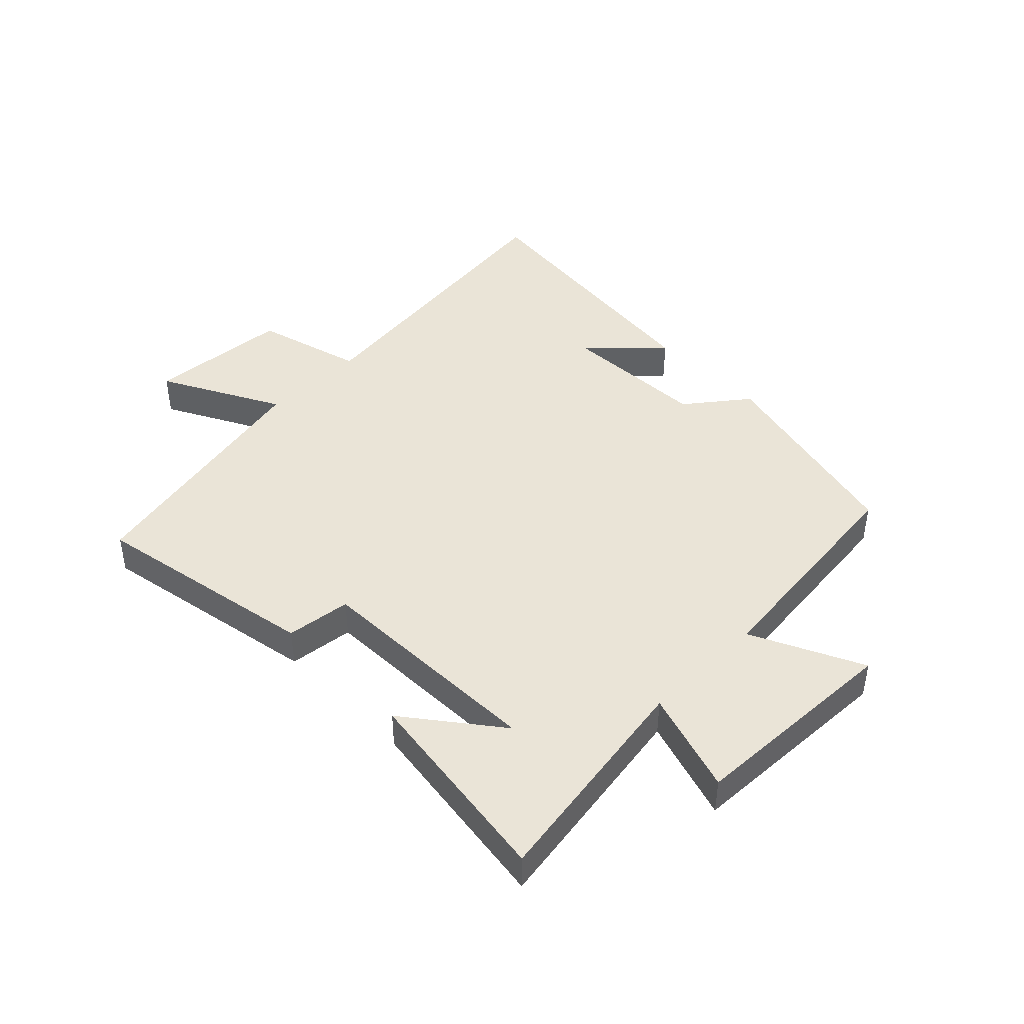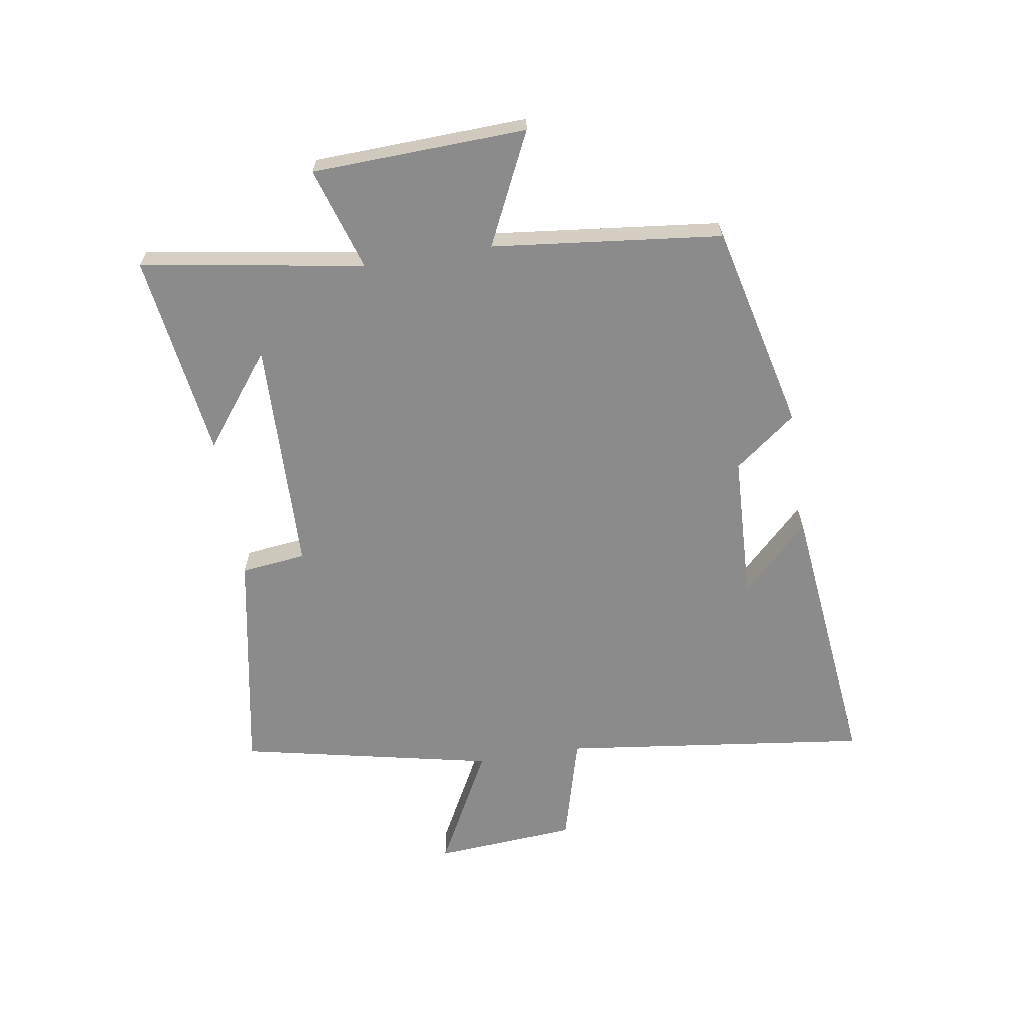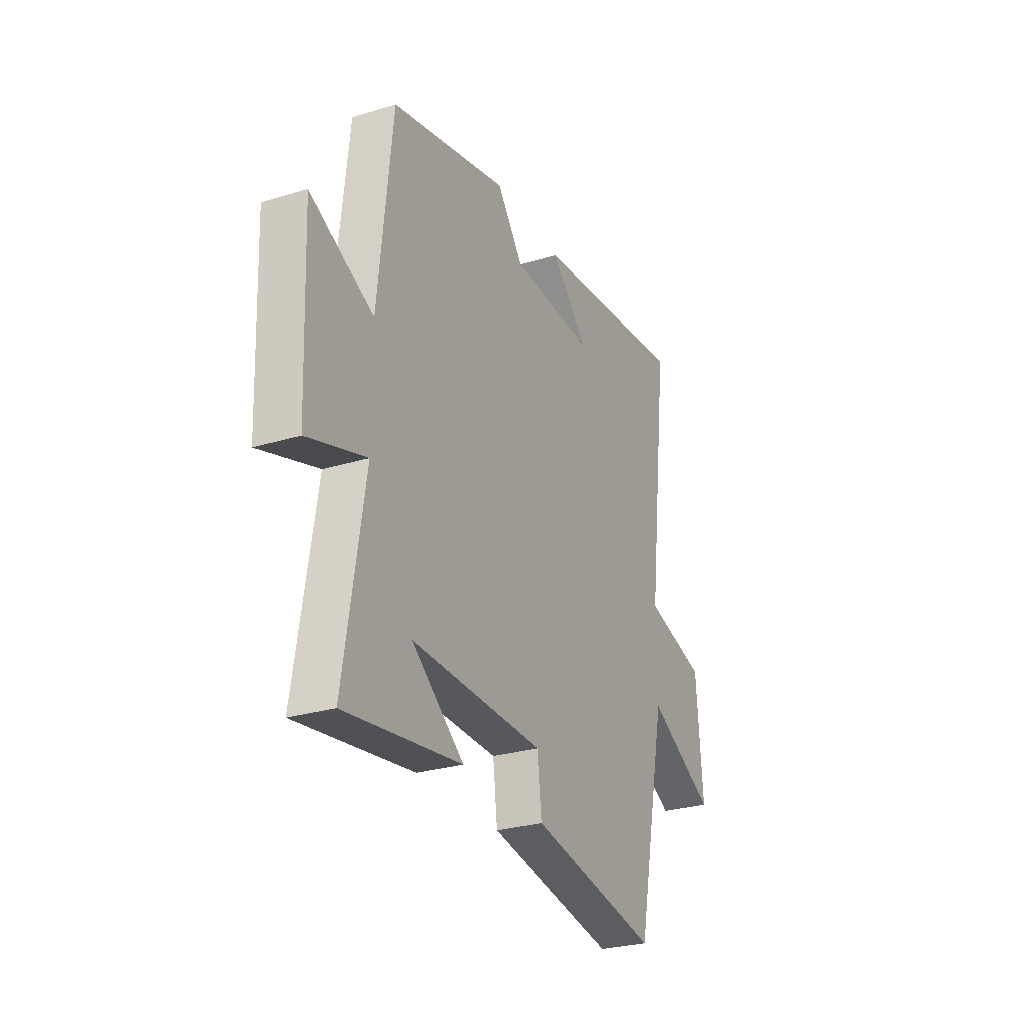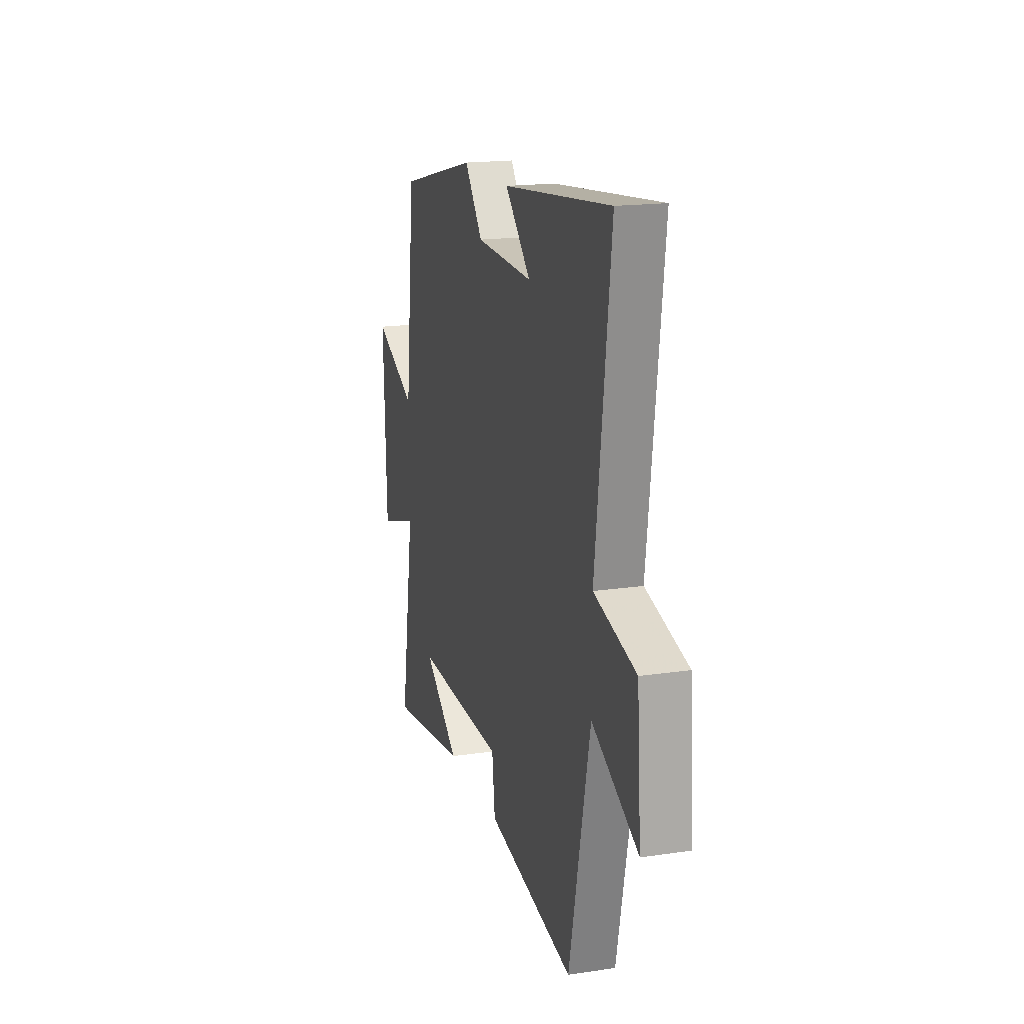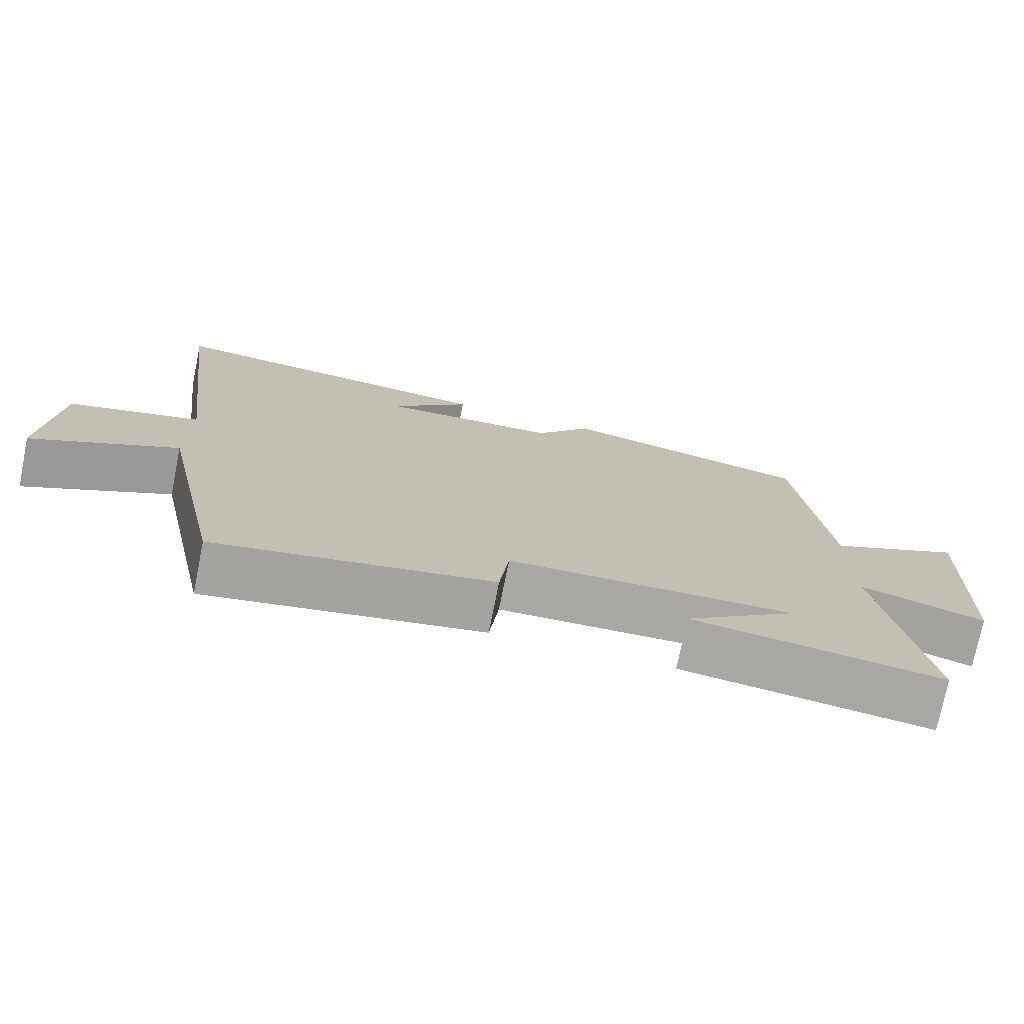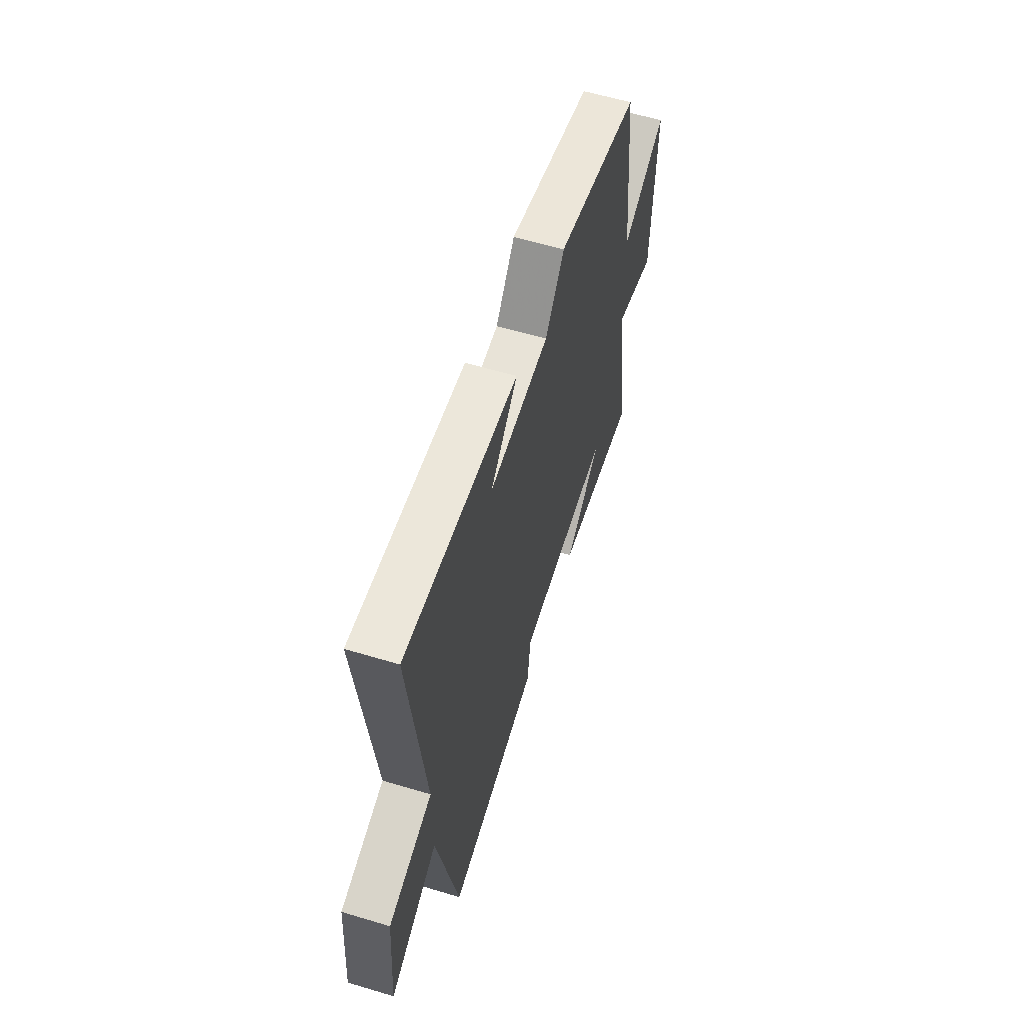
<metadata>
{"format":"obj","ext":"obj","renderer":"f3d","projection":"perspective","resolution":1024,"background":"white","views":[{"elev":43.7,"azim":-134.6,"up":"+Y"},{"elev":-63.9,"azim":-81.0,"up":"+Y"},{"elev":-27.5,"azim":-64.9,"up":"+Z"},{"elev":17.7,"azim":73.7,"up":"+Z"},{"elev":-74.8,"azim":168.6,"up":"+Z"},{"elev":59.2,"azim":107.2,"up":"+Z"}]}
</metadata>
<code>
v -0.458 0.07 0.417
v -0.114 0.07 0.5
v -0.036 0.07 0.399
v 0.21 0.07 0.389
v 0.1 0.07 0.5
v 0.564 0.07 0.551
v 0.5 0.07 0.037
v 0.681 0.07 -0.012
v 0.699 0.07 -0.25
v 0.5 0.07 -0.145
v 0.41 0.07 -0.57
v 0.031 0.07 -0.5
v 0.018 0.07 -0.392
v -0.372 0.07 -0.382
v -0.219 0.07 -0.5
v -0.56 0.07 -0.548
v -0.5 0.07 -0.178
v -0.671 0.07 -0.232
v -0.685 0.07 0.124
v -0.5 0.07 0.036
v -0.458 0 0.417
v -0.114 0 0.5
v -0.036 0 0.399
v 0.21 0 0.389
v 0.1 0 0.5
v 0.564 0 0.551
v 0.5 0 0.037
v 0.681 0 -0.012
v 0.699 0 -0.25
v 0.5 0 -0.145
v 0.41 0 -0.57
v 0.031 0 -0.5
v 0.018 0 -0.392
v -0.372 0 -0.382
v -0.219 0 -0.5
v -0.56 0 -0.548
v -0.5 0 -0.178
v -0.671 0 -0.232
v -0.685 0 0.124
v -0.5 0 0.036
f 17 18 19 20
f 1 2 3
f 20 1 3
f 17 20 3
f 16 17 3 4
f 14 15 16
f 14 16 4
f 13 14 4
f 12 13 4
f 11 12 4
f 10 11 4
f 7 8 9 10
f 7 10 4
f 6 7 4
f 4 5 6
f 40 39 38 37
f 23 22 21
f 23 21 40
f 23 40 37
f 24 23 37 36
f 36 35 34
f 24 36 34
f 24 34 33
f 24 33 32
f 24 32 31
f 24 31 30
f 30 29 28 27
f 24 30 27
f 24 27 26
f 26 25 24
f 1 21 22 2
f 2 22 23 3
f 3 23 24 4
f 4 24 25 5
f 5 25 26 6
f 6 26 27 7
f 7 27 28 8
f 8 28 29 9
f 9 29 30 10
f 10 30 31 11
f 11 31 32 12
f 12 32 33 13
f 13 33 34 14
f 14 34 35 15
f 15 35 36 16
f 16 36 37 17
f 17 37 38 18
f 18 38 39 19
f 19 39 40 20
f 20 40 21 1

</code>
